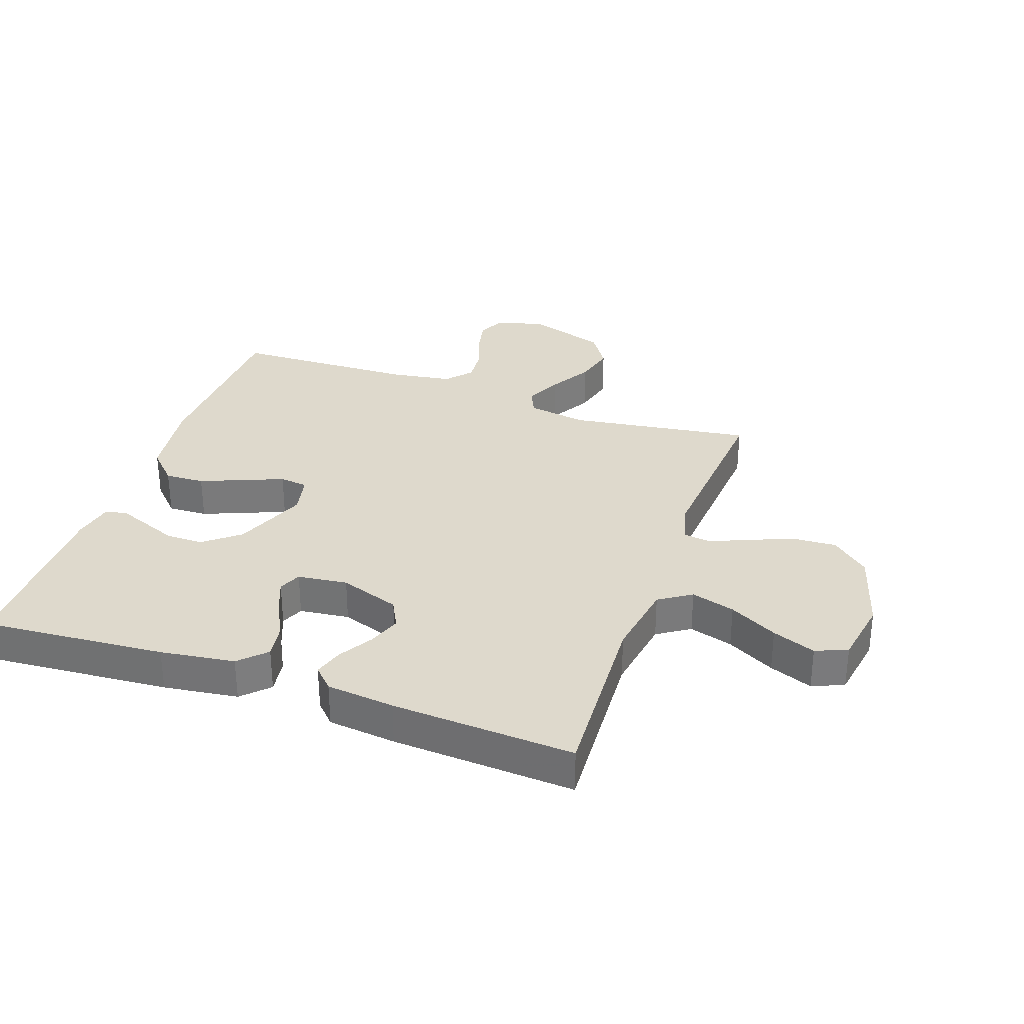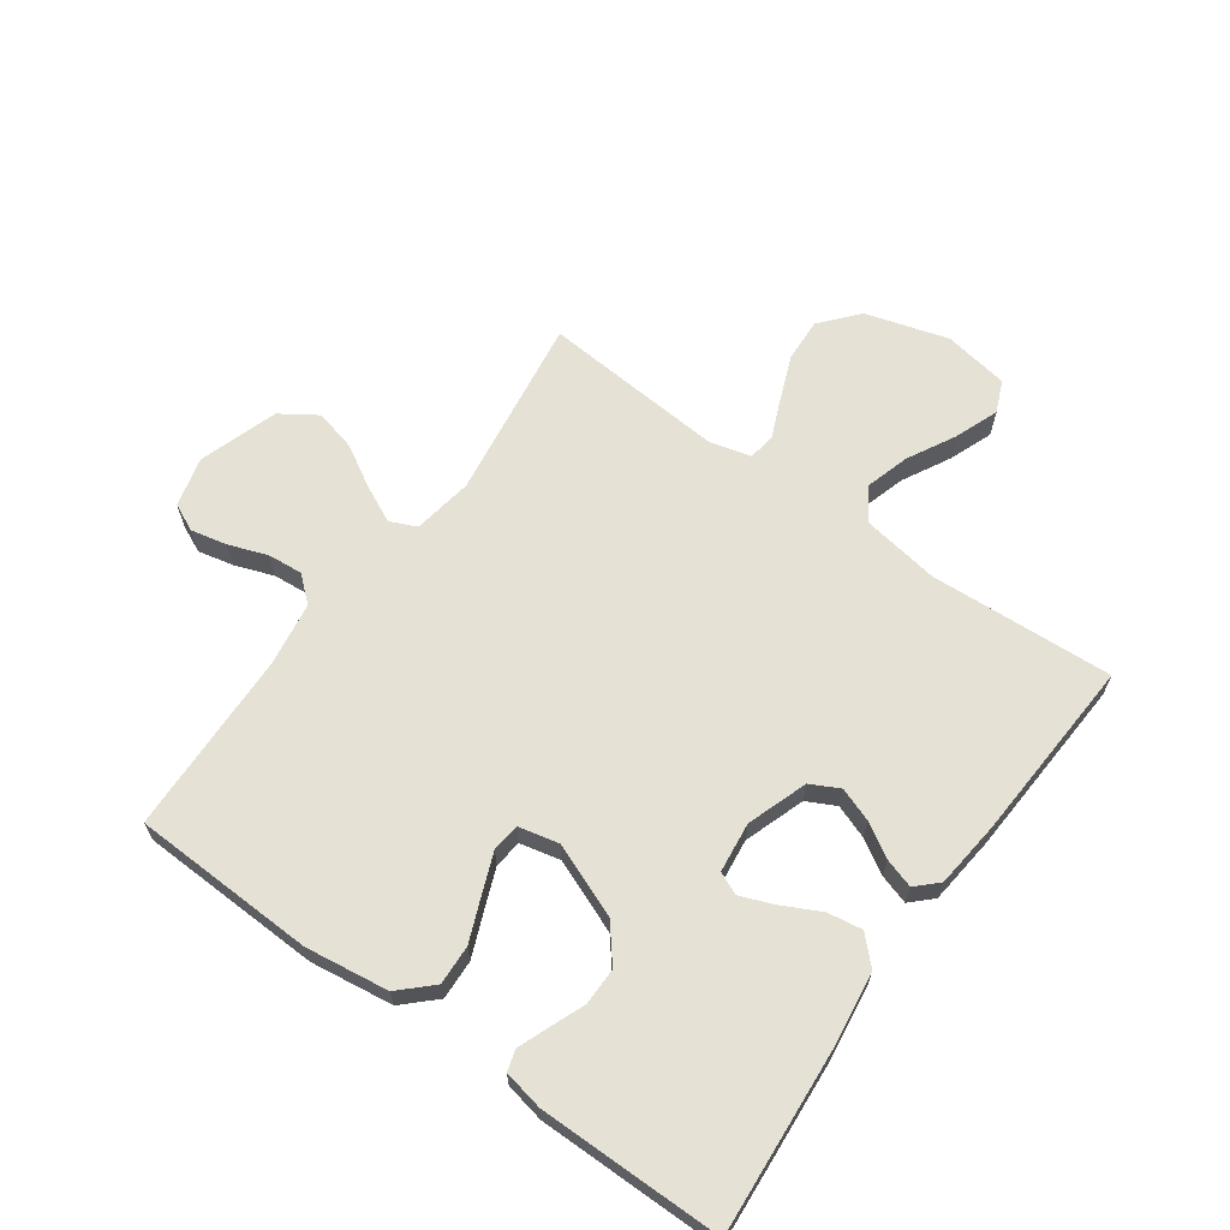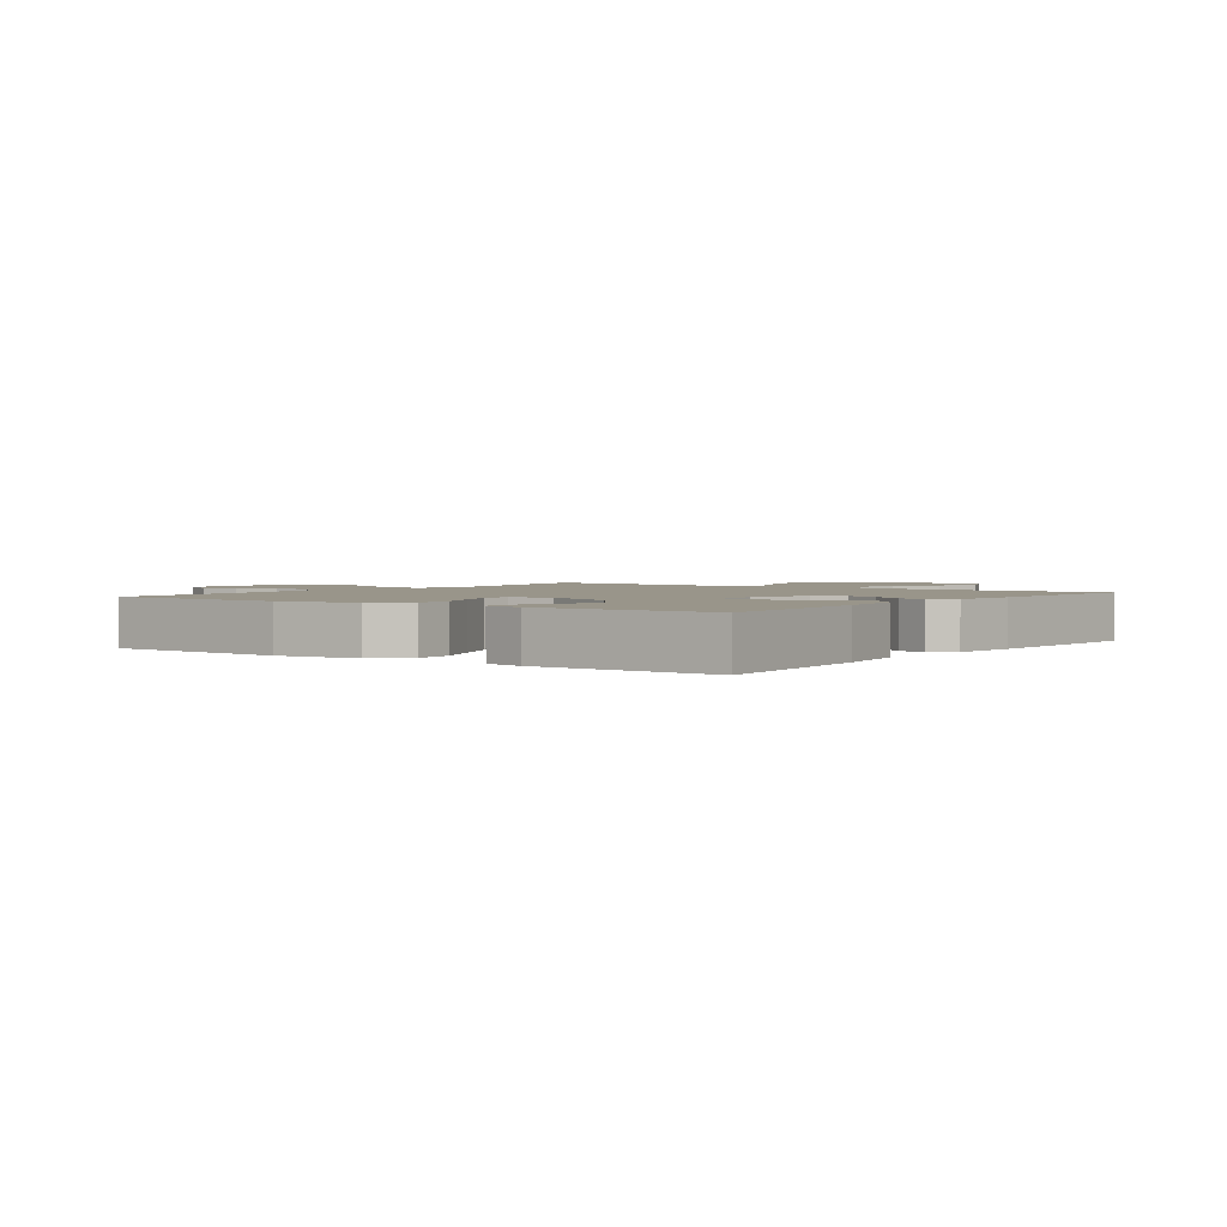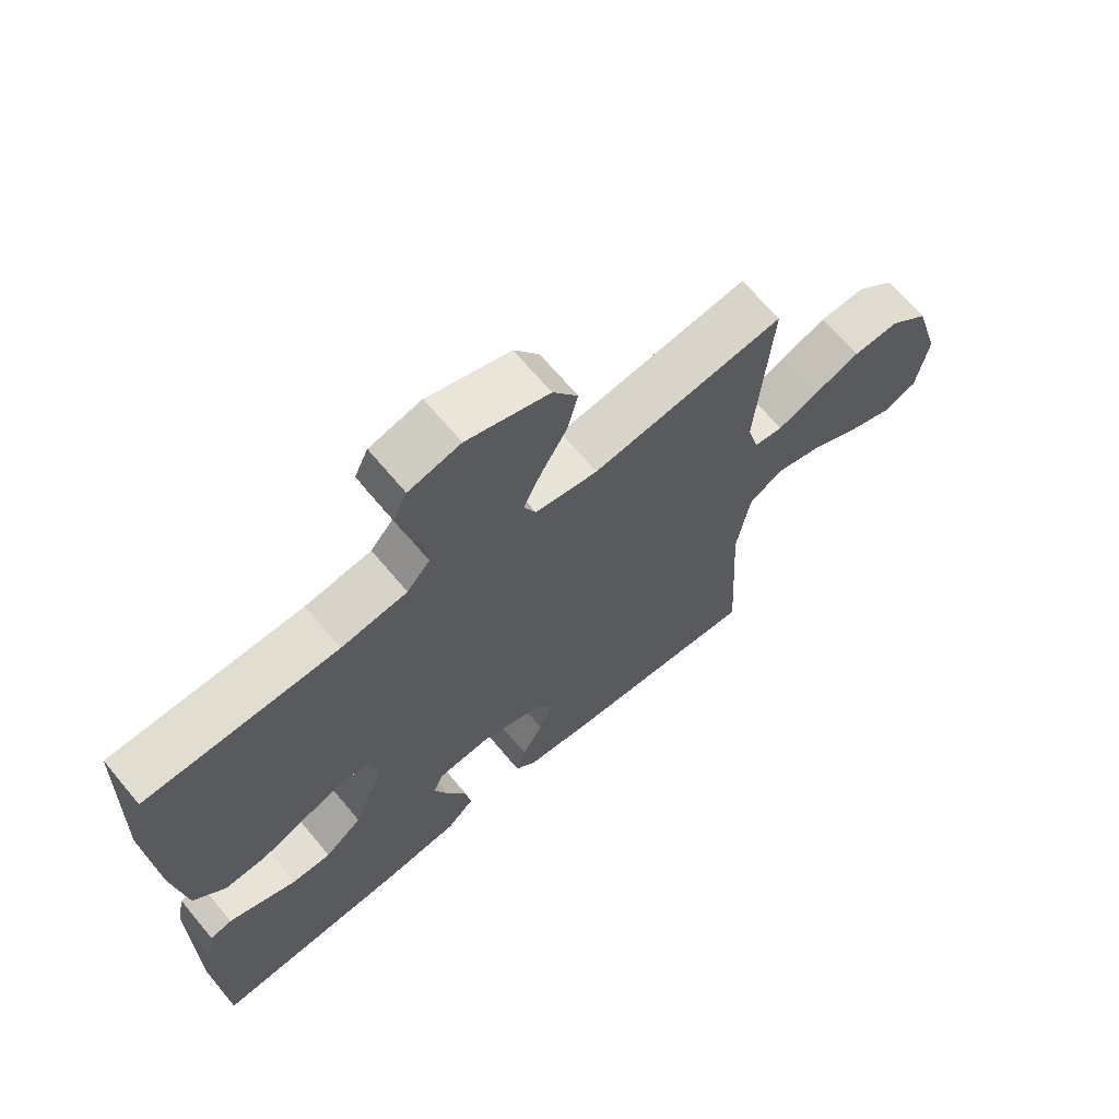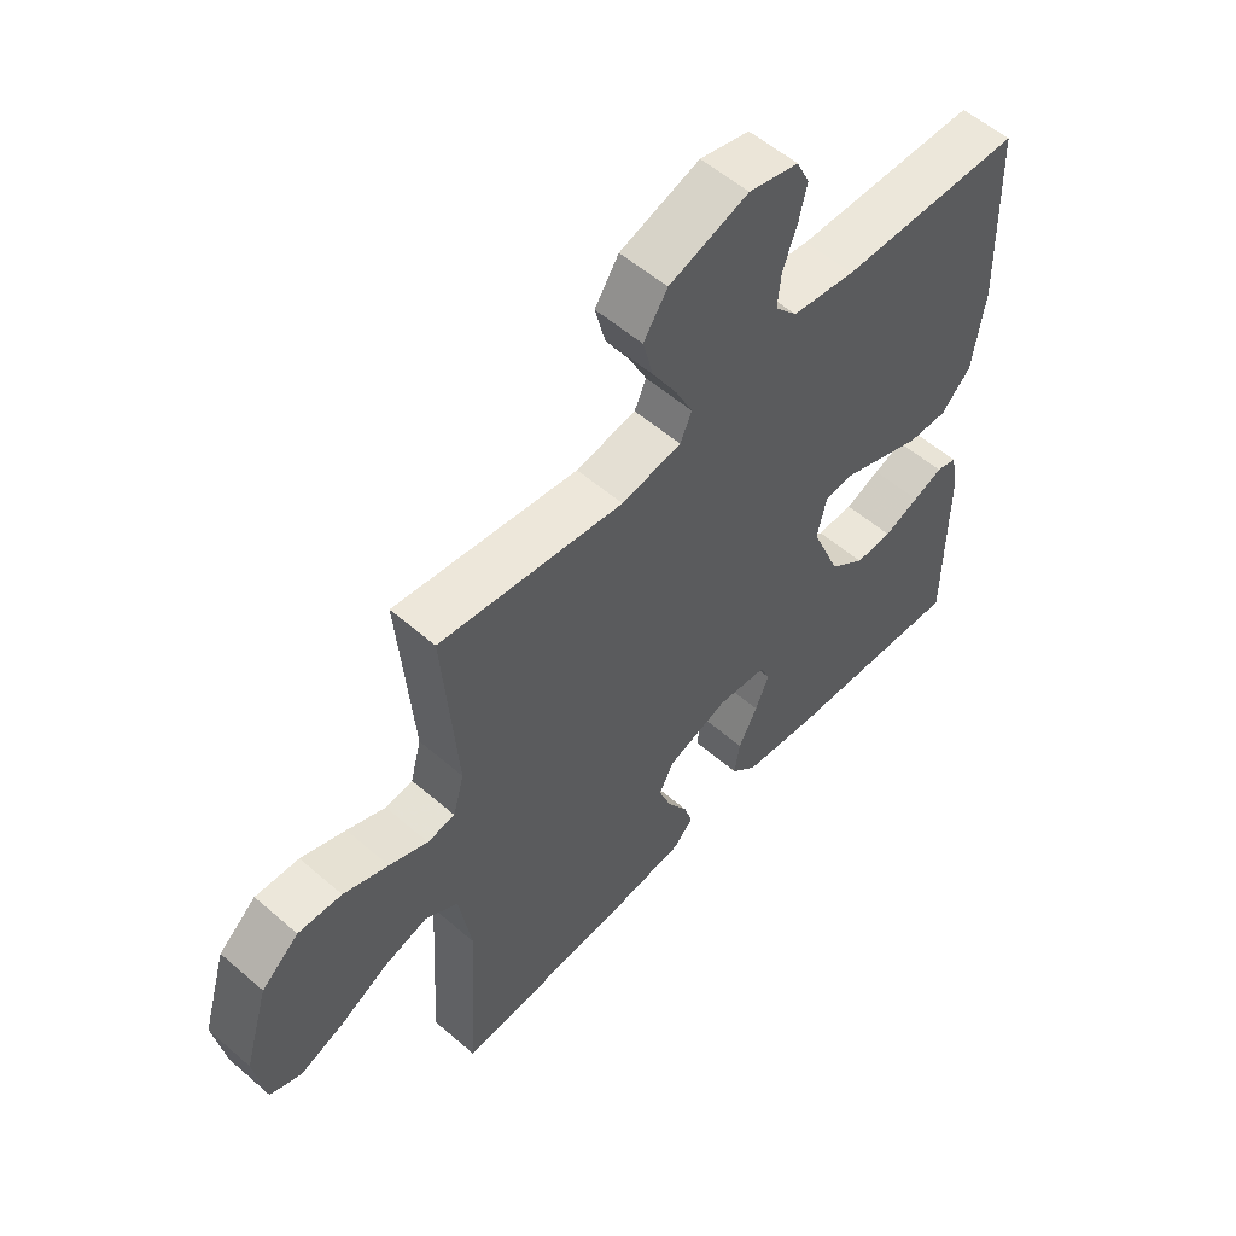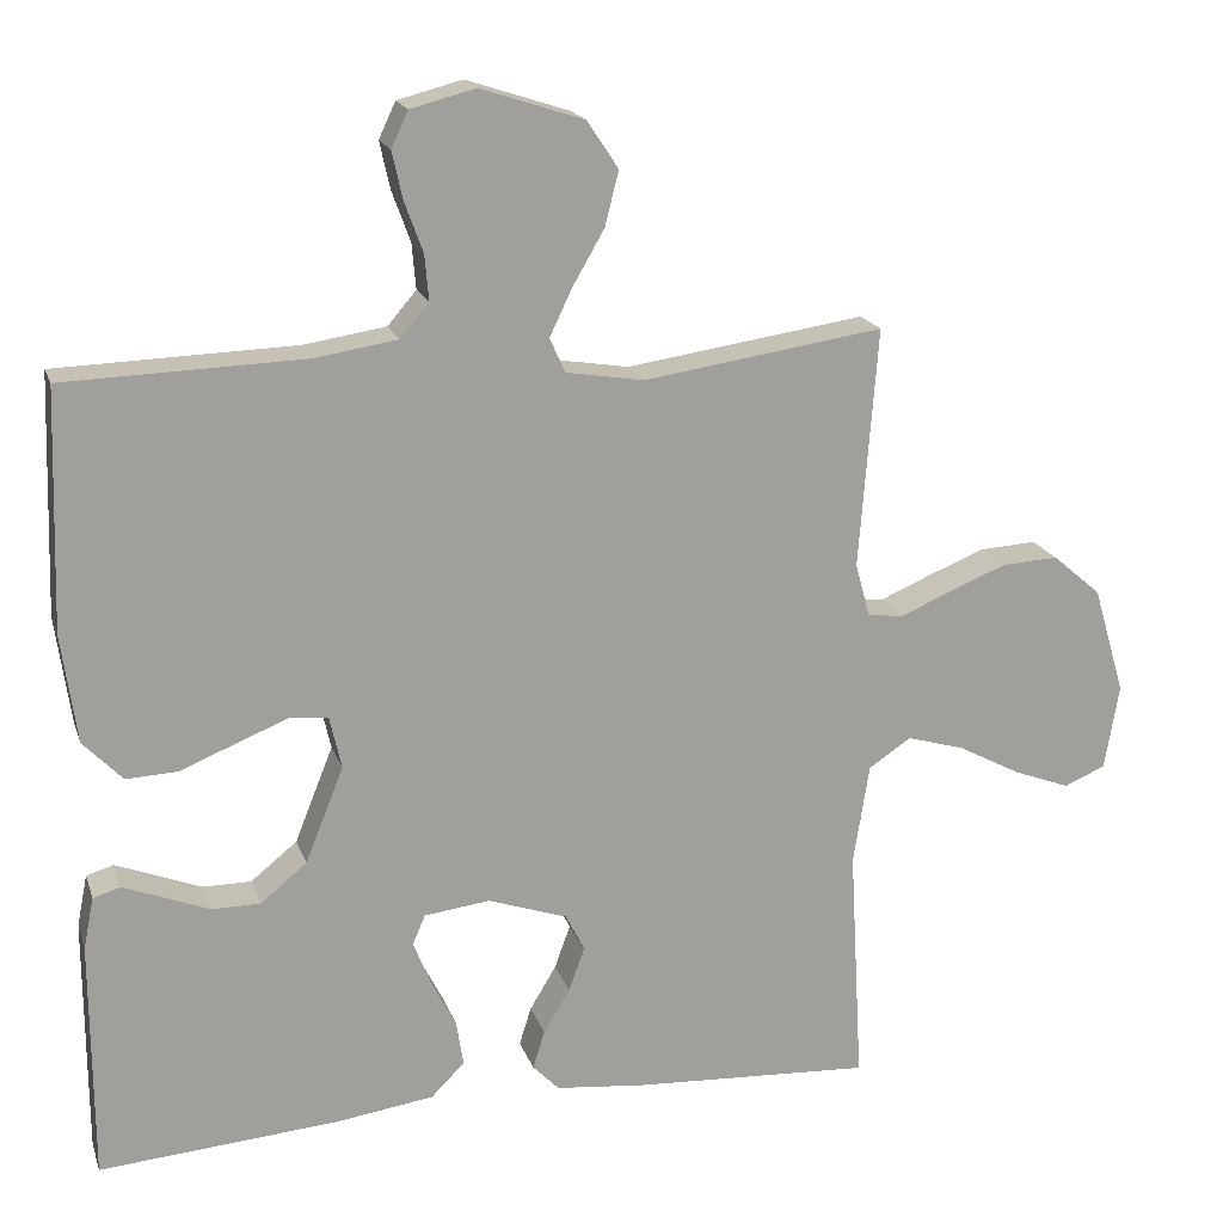
<metadata>
{"format":"obj","ext":"obj","renderer":"f3d","projection":"perspective","resolution":1024,"background":"white","views":[{"elev":32.1,"azim":-160.6,"up":"+Y"},{"elev":64.8,"azim":125.7,"up":"+Y"},{"elev":2.1,"azim":126.3,"up":"+Y"},{"elev":67.2,"azim":140.2,"up":"+Z"},{"elev":55.9,"azim":-47.8,"up":"+Z"},{"elev":18.4,"azim":164.1,"up":"+Z"}]}
</metadata>
<code>
v 0.5 0.07 -0.5
v 0.2 0.07 -0.477
v 0.078 0.07 -0.46
v 0.036 0.07 -0.418
v 0.045 0.07 -0.361
v 0.076 0.07 -0.3
v 0.098 0.07 -0.245
v 0.082 0.07 -0.208
v 0 0.07 -0.198
v -0.099 0.07 -0.232
v -0.123 0.07 -0.279
v -0.103 0.07 -0.334
v -0.07 0.07 -0.389
v -0.055 0.07 -0.437
v -0.088 0.07 -0.471
v -0.2 0.07 -0.483
v -0.5 0.07 -0.5
v -0.483 0.07 -0.2
v -0.503 0.07 -0.074
v -0.556 0.07 -0.039
v -0.628 0.07 -0.06
v -0.707 0.07 -0.102
v -0.778 0.07 -0.129
v -0.83 0.07 -0.107
v -0.848 0.07 0
v -0.808 0.07 0.135
v -0.747 0.07 0.187
v -0.676 0.07 0.183
v -0.603 0.07 0.154
v -0.54 0.07 0.127
v -0.495 0.07 0.133
v -0.477 0.07 0.2
v -0.5 0.07 0.5
v -0.2 0.07 0.456
v -0.102 0.07 0.472
v -0.083 0.07 0.515
v -0.111 0.07 0.574
v -0.151 0.07 0.643
v -0.168 0.07 0.711
v -0.129 0.07 0.77
v 0 0.07 0.812
v 0.081 0.07 0.791
v 0.102 0.07 0.746
v 0.089 0.07 0.687
v 0.066 0.07 0.624
v 0.061 0.07 0.567
v 0.097 0.07 0.525
v 0.2 0.07 0.509
v 0.5 0.07 0.5
v 0.51 0.07 0.2
v 0.491 0.07 0.064
v 0.442 0.07 0.013
v 0.377 0.07 0.016
v 0.306 0.07 0.045
v 0.241 0.07 0.071
v 0.195 0.07 0.066
v 0.18 0.07 0
v 0.228 0.07 -0.12
v 0.286 0.07 -0.167
v 0.347 0.07 -0.167
v 0.405 0.07 -0.144
v 0.454 0.07 -0.125
v 0.488 0.07 -0.135
v 0.501 0.07 -0.2
v 0.5 0 -0.5
v 0.2 0 -0.477
v 0.078 0 -0.46
v 0.036 0 -0.418
v 0.045 0 -0.361
v 0.076 0 -0.3
v 0.098 0 -0.245
v 0.082 0 -0.208
v 0 0 -0.198
v -0.099 0 -0.232
v -0.123 0 -0.279
v -0.103 0 -0.334
v -0.07 0 -0.389
v -0.055 0 -0.437
v -0.088 0 -0.471
v -0.2 0 -0.483
v -0.5 0 -0.5
v -0.483 0 -0.2
v -0.503 0 -0.074
v -0.556 0 -0.039
v -0.628 0 -0.06
v -0.707 0 -0.102
v -0.778 0 -0.129
v -0.83 0 -0.107
v -0.848 0 0
v -0.808 0 0.135
v -0.747 0 0.187
v -0.676 0 0.183
v -0.603 0 0.154
v -0.54 0 0.127
v -0.495 0 0.133
v -0.477 0 0.2
v -0.5 0 0.5
v -0.2 0 0.456
v -0.102 0 0.472
v -0.083 0 0.515
v -0.111 0 0.574
v -0.151 0 0.643
v -0.168 0 0.711
v -0.129 0 0.77
v 0 0 0.812
v 0.081 0 0.791
v 0.102 0 0.746
v 0.089 0 0.687
v 0.066 0 0.624
v 0.061 0 0.567
v 0.097 0 0.525
v 0.2 0 0.509
v 0.5 0 0.5
v 0.51 0 0.2
v 0.491 0 0.064
v 0.442 0 0.013
v 0.377 0 0.016
v 0.306 0 0.045
v 0.241 0 0.071
v 0.195 0 0.066
v 0.18 0 0
v 0.228 0 -0.12
v 0.286 0 -0.167
v 0.347 0 -0.167
v 0.405 0 -0.144
v 0.454 0 -0.125
v 0.488 0 -0.135
v 0.501 0 -0.2
f 4 5 6
f 3 4 6
f 2 3 6
f 1 2 6
f 64 1 6
f 63 64 6
f 62 63 6
f 61 62 6
f 60 61 6
f 59 60 6 7
f 58 59 7 8
f 57 58 8 9
f 56 57 9 10
f 52 53 54
f 51 52 54
f 50 51 54
f 49 50 54
f 48 49 54
f 47 48 54 55
f 46 47 55 56
f 43 44 45
f 42 43 45
f 41 42 45
f 40 41 45
f 39 40 45
f 38 39 45
f 37 38 45
f 36 37 45 46
f 46 56 10
f 36 46 10
f 35 36 10
f 32 33 34
f 35 10 11
f 34 35 11
f 32 34 11
f 31 32 11
f 28 29 30
f 27 28 30
f 26 27 30
f 25 26 30
f 24 25 30
f 23 24 30
f 22 23 30
f 21 22 30
f 20 21 30 31
f 16 17 18
f 15 16 18
f 14 15 18
f 13 14 18
f 12 13 18
f 12 18 19
f 19 20 31
f 12 19 31
f 11 12 31
f 70 69 68
f 70 68 67
f 70 67 66
f 70 66 65
f 70 65 128
f 70 128 127
f 70 127 126
f 70 126 125
f 70 125 124
f 71 70 124 123
f 72 71 123 122
f 73 72 122 121
f 74 73 121 120
f 118 117 116
f 118 116 115
f 118 115 114
f 118 114 113
f 118 113 112
f 119 118 112 111
f 120 119 111 110
f 109 108 107
f 109 107 106
f 109 106 105
f 109 105 104
f 109 104 103
f 109 103 102
f 109 102 101
f 110 109 101 100
f 74 120 110
f 74 110 100
f 74 100 99
f 98 97 96
f 75 74 99
f 75 99 98
f 75 98 96
f 75 96 95
f 94 93 92
f 94 92 91
f 94 91 90
f 94 90 89
f 94 89 88
f 94 88 87
f 94 87 86
f 94 86 85
f 95 94 85 84
f 82 81 80
f 82 80 79
f 82 79 78
f 82 78 77
f 82 77 76
f 83 82 76
f 95 84 83
f 95 83 76
f 95 76 75
f 1 65 66 2
f 2 66 67 3
f 3 67 68 4
f 4 68 69 5
f 5 69 70 6
f 6 70 71 7
f 7 71 72 8
f 8 72 73 9
f 9 73 74 10
f 10 74 75 11
f 11 75 76 12
f 12 76 77 13
f 13 77 78 14
f 14 78 79 15
f 15 79 80 16
f 16 80 81 17
f 17 81 82 18
f 18 82 83 19
f 19 83 84 20
f 20 84 85 21
f 21 85 86 22
f 22 86 87 23
f 23 87 88 24
f 24 88 89 25
f 25 89 90 26
f 26 90 91 27
f 27 91 92 28
f 28 92 93 29
f 29 93 94 30
f 30 94 95 31
f 31 95 96 32
f 32 96 97 33
f 33 97 98 34
f 34 98 99 35
f 35 99 100 36
f 36 100 101 37
f 37 101 102 38
f 38 102 103 39
f 39 103 104 40
f 40 104 105 41
f 41 105 106 42
f 42 106 107 43
f 43 107 108 44
f 44 108 109 45
f 45 109 110 46
f 46 110 111 47
f 47 111 112 48
f 48 112 113 49
f 49 113 114 50
f 50 114 115 51
f 51 115 116 52
f 52 116 117 53
f 53 117 118 54
f 54 118 119 55
f 55 119 120 56
f 56 120 121 57
f 57 121 122 58
f 58 122 123 59
f 59 123 124 60
f 60 124 125 61
f 61 125 126 62
f 62 126 127 63
f 63 127 128 64
f 64 128 65 1

</code>
